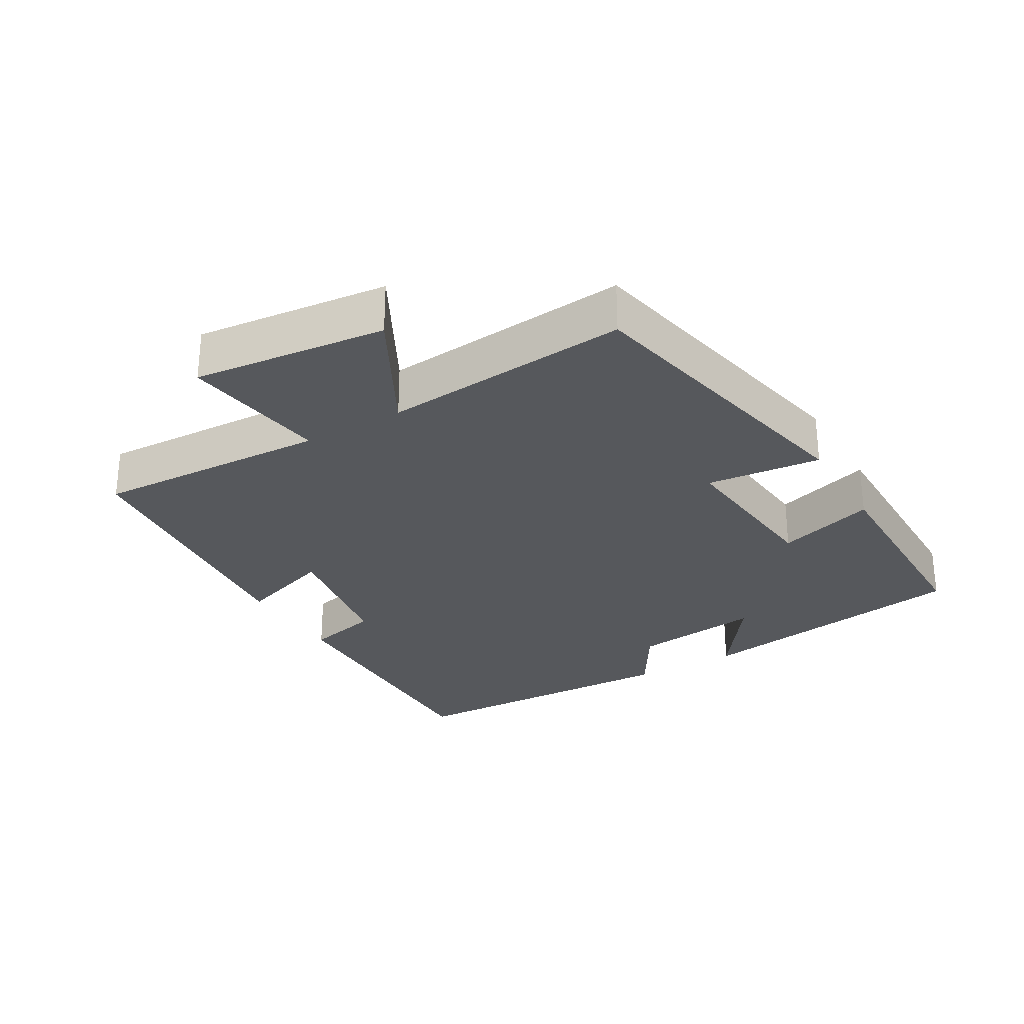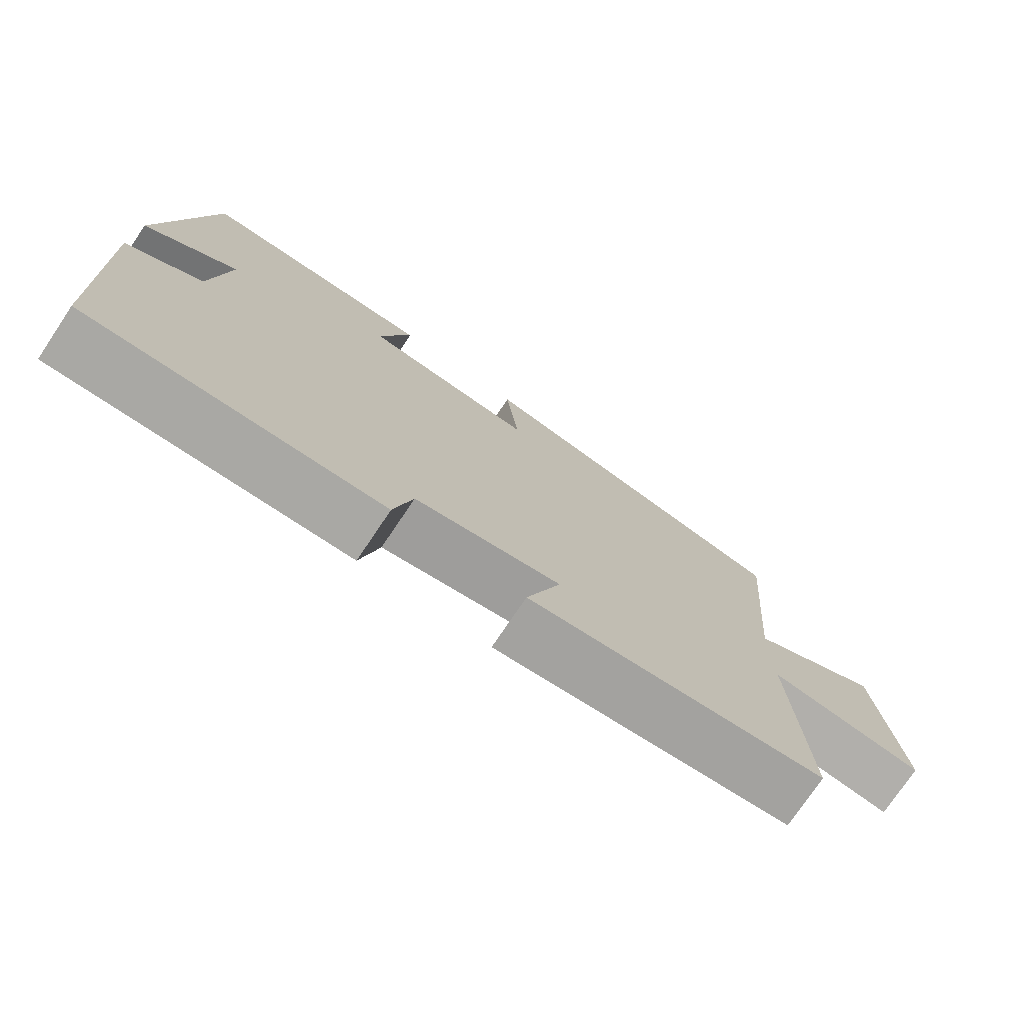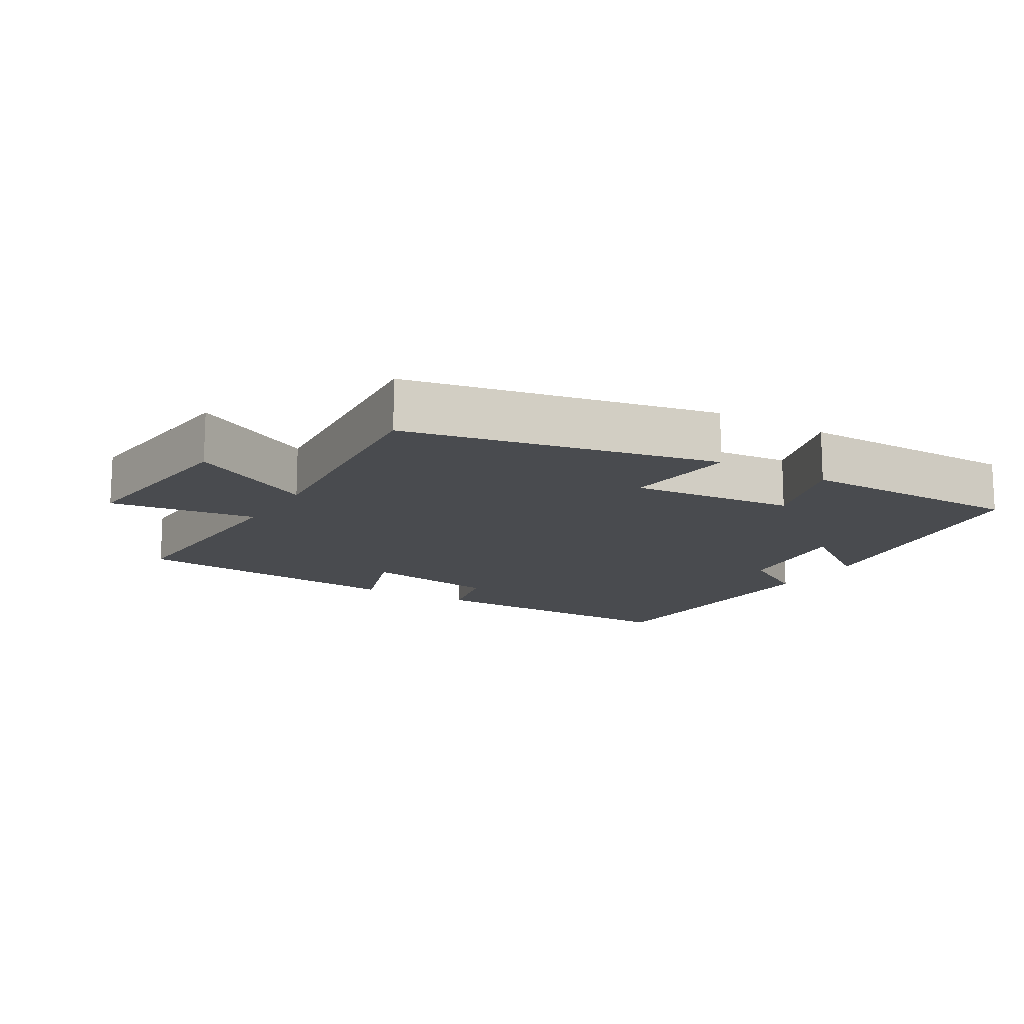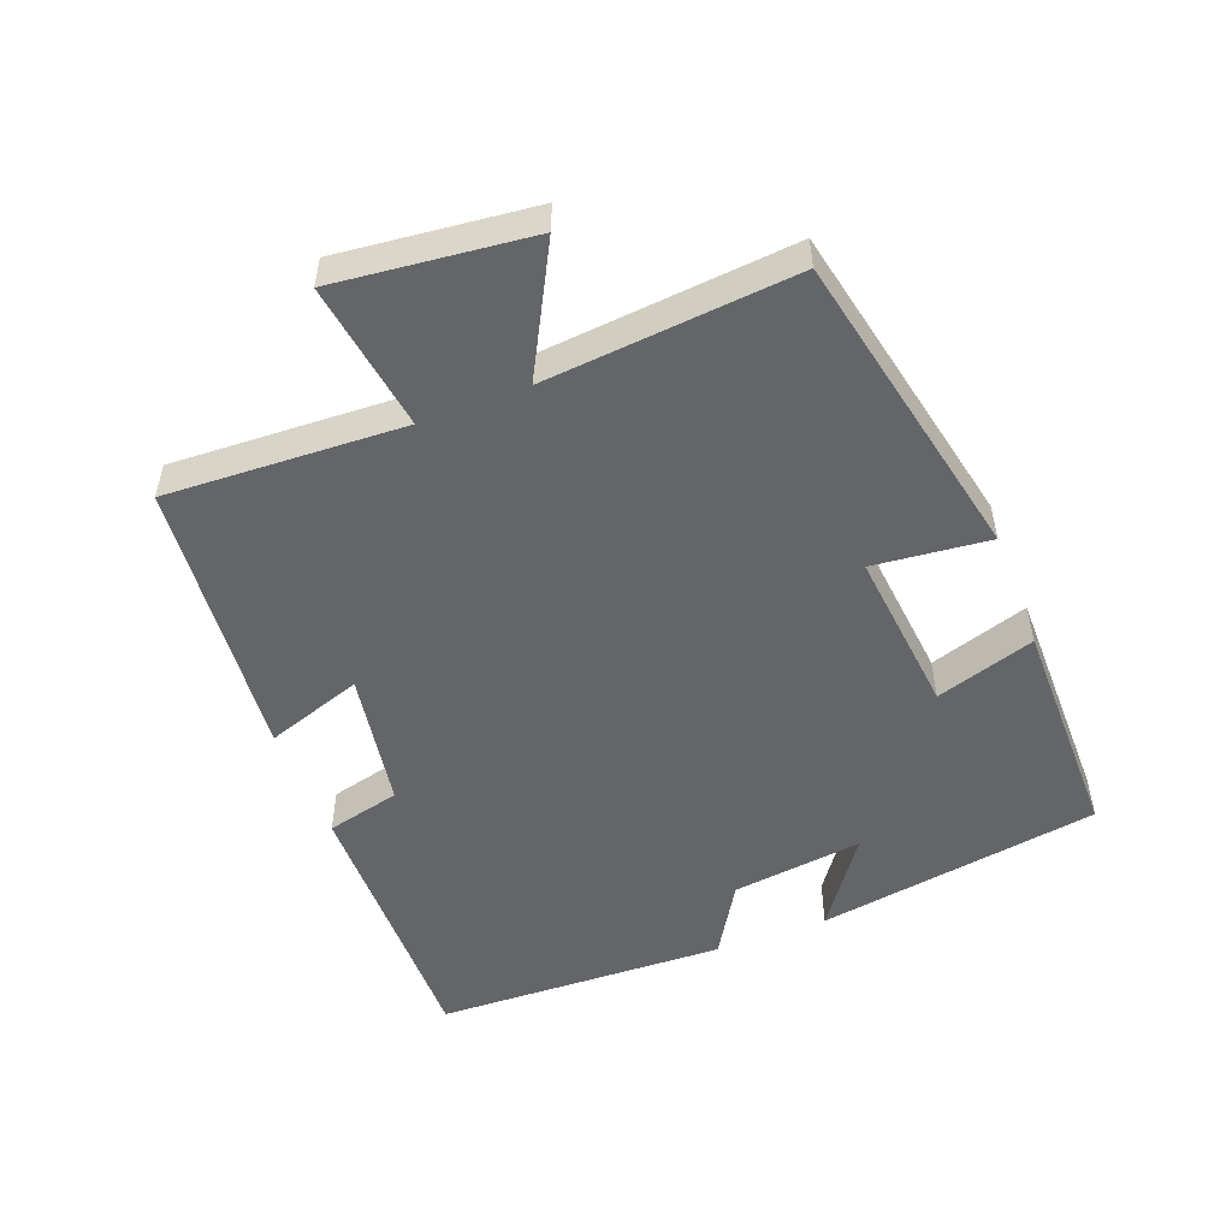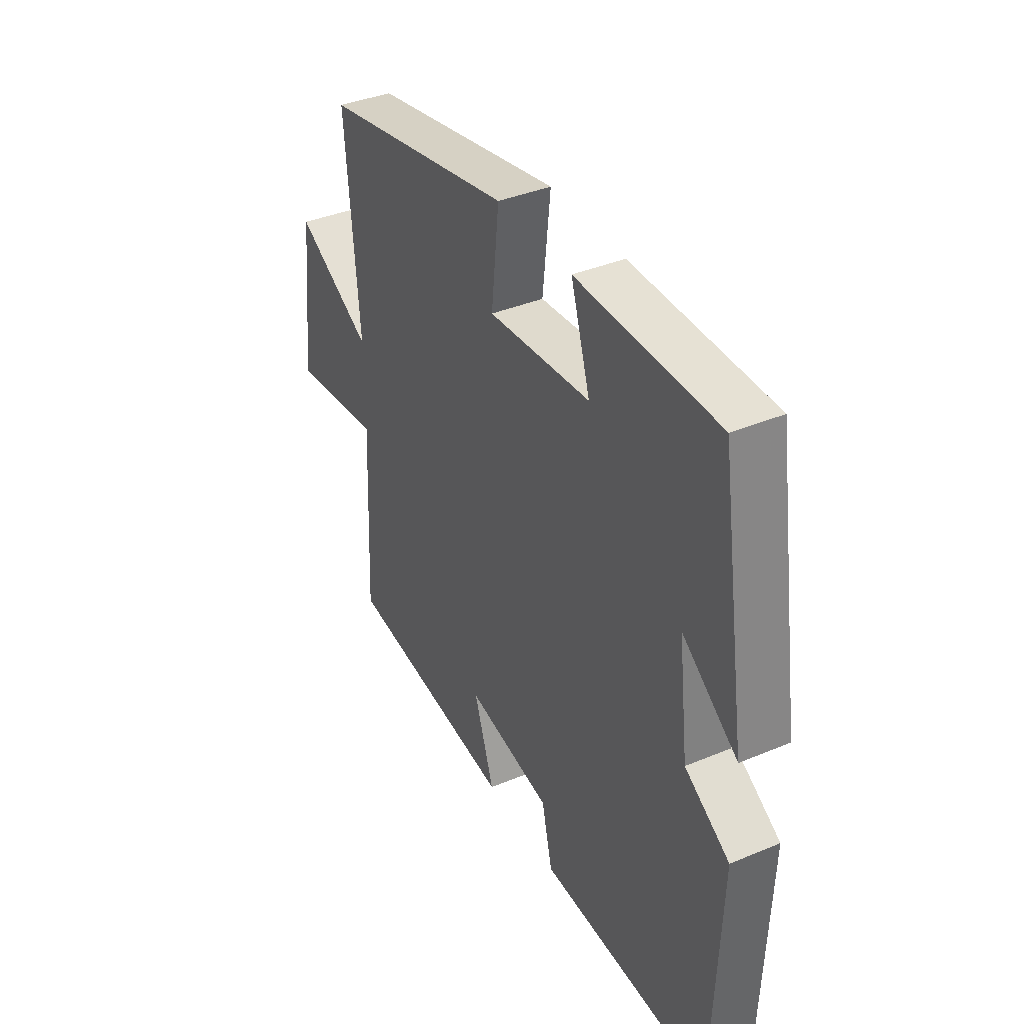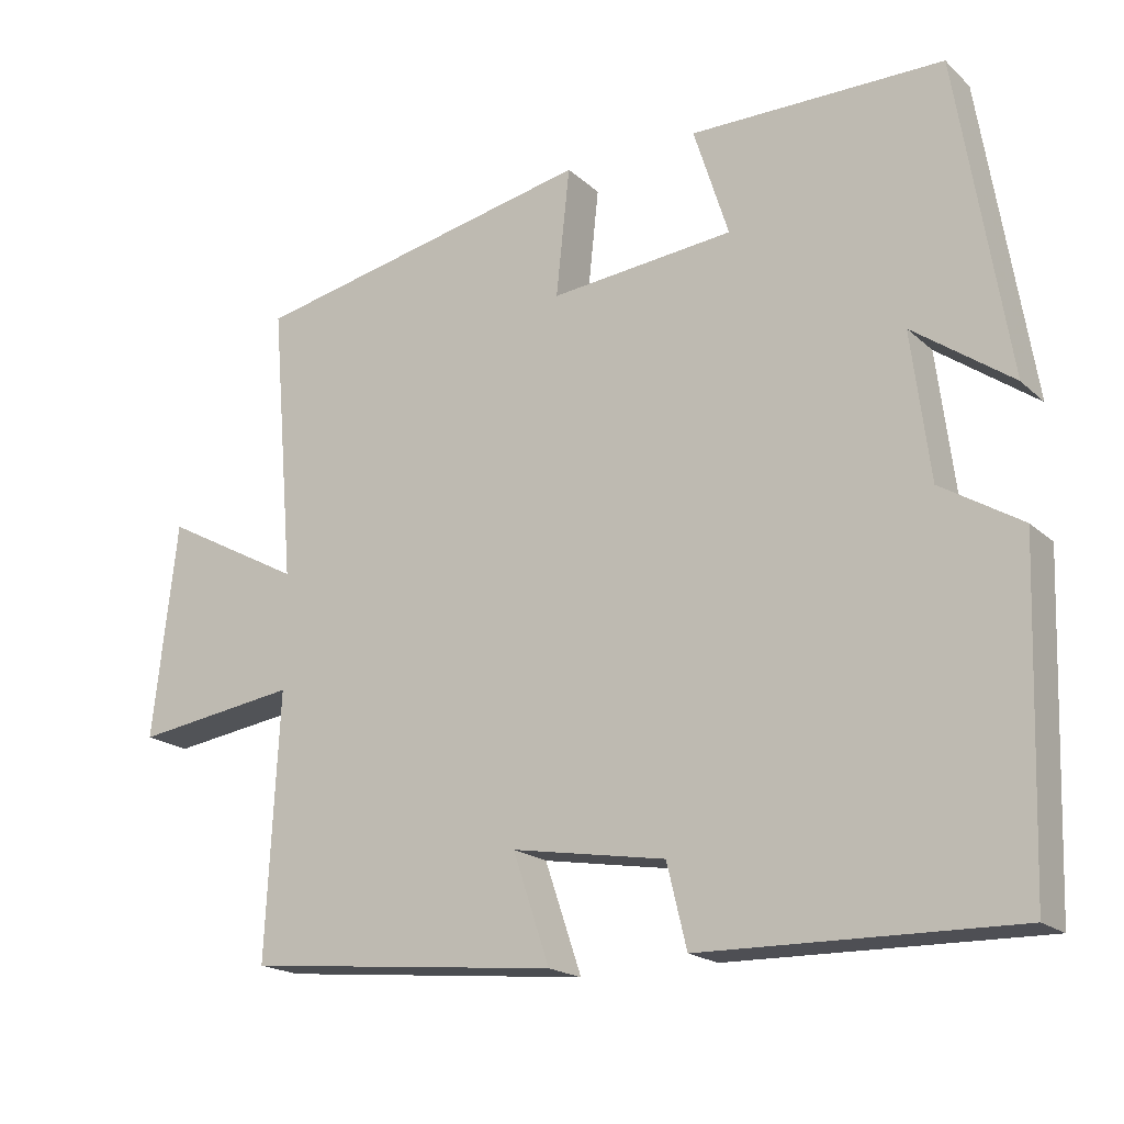
<metadata>
{"format":"obj","ext":"obj","renderer":"f3d","projection":"perspective","resolution":1024,"background":"white","views":[{"elev":-28.2,"azim":-59.6,"up":"+Y"},{"elev":-75.4,"azim":146.1,"up":"+Z"},{"elev":-14.2,"azim":-30.9,"up":"+Y"},{"elev":-51.4,"azim":-68.8,"up":"+Y"},{"elev":38.8,"azim":62.3,"up":"+Z"},{"elev":-18.9,"azim":31.9,"up":"+Z"}]}
</metadata>
<code>
v -0.517 0.07 -0.459
v -0.5 0.07 -0.113
v -0.716 0.07 -0.144
v -0.684 0.07 0.14
v -0.5 0.07 0.041
v -0.531 0.07 0.405
v -0.076 0.07 0.5
v -0.094 0.07 0.331
v 0.148 0.07 0.355
v 0.102 0.07 0.5
v 0.434 0.07 0.499
v 0.5 0.07 0.084
v 0.37 0.07 0.177
v 0.394 0.07 -0.015
v 0.5 0.07 -0.08
v 0.485 0.07 -0.507
v 0.076 0.07 -0.5
v 0.05 0.07 -0.392
v -0.152 0.07 -0.358
v -0.104 0.07 -0.5
v -0.517 0 -0.459
v -0.5 0 -0.113
v -0.716 0 -0.144
v -0.684 0 0.14
v -0.5 0 0.041
v -0.531 0 0.405
v -0.076 0 0.5
v -0.094 0 0.331
v 0.148 0 0.355
v 0.102 0 0.5
v 0.434 0 0.499
v 0.5 0 0.084
v 0.37 0 0.177
v 0.394 0 -0.015
v 0.5 0 -0.08
v 0.485 0 -0.507
v 0.076 0 -0.5
v 0.05 0 -0.392
v -0.152 0 -0.358
v -0.104 0 -0.5
f 19 20 1 2
f 18 19 2
f 15 16 17 18
f 14 15 18 2
f 13 14 2
f 10 11 12 13
f 9 10 13
f 8 9 13 2
f 5 6 7 8
f 5 8 2 3
f 3 4 5
f 22 21 40 39
f 22 39 38
f 38 37 36 35
f 22 38 35 34
f 22 34 33
f 33 32 31 30
f 33 30 29
f 22 33 29 28
f 28 27 26 25
f 23 22 28 25
f 25 24 23
f 1 21 22 2
f 2 22 23 3
f 3 23 24 4
f 4 24 25 5
f 5 25 26 6
f 6 26 27 7
f 7 27 28 8
f 8 28 29 9
f 9 29 30 10
f 10 30 31 11
f 11 31 32 12
f 12 32 33 13
f 13 33 34 14
f 14 34 35 15
f 15 35 36 16
f 16 36 37 17
f 17 37 38 18
f 18 38 39 19
f 19 39 40 20
f 20 40 21 1

</code>
